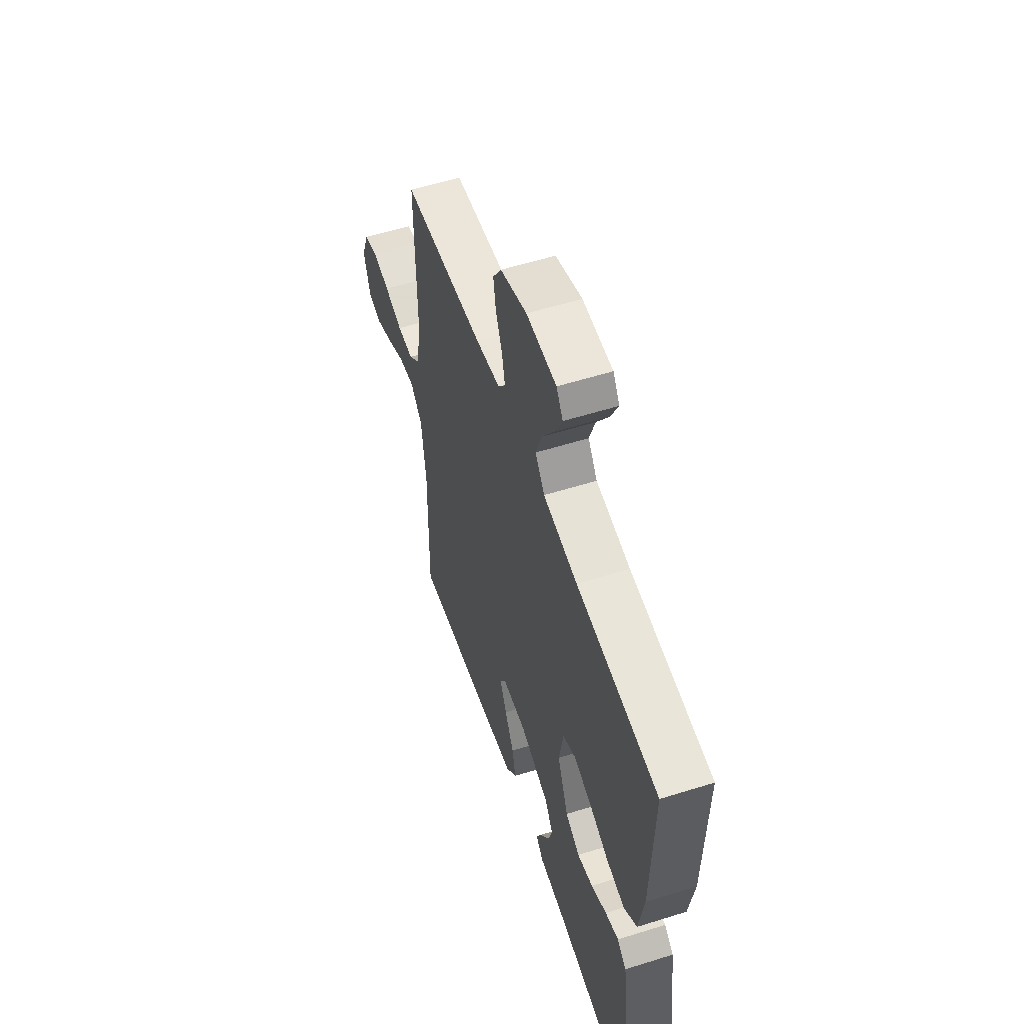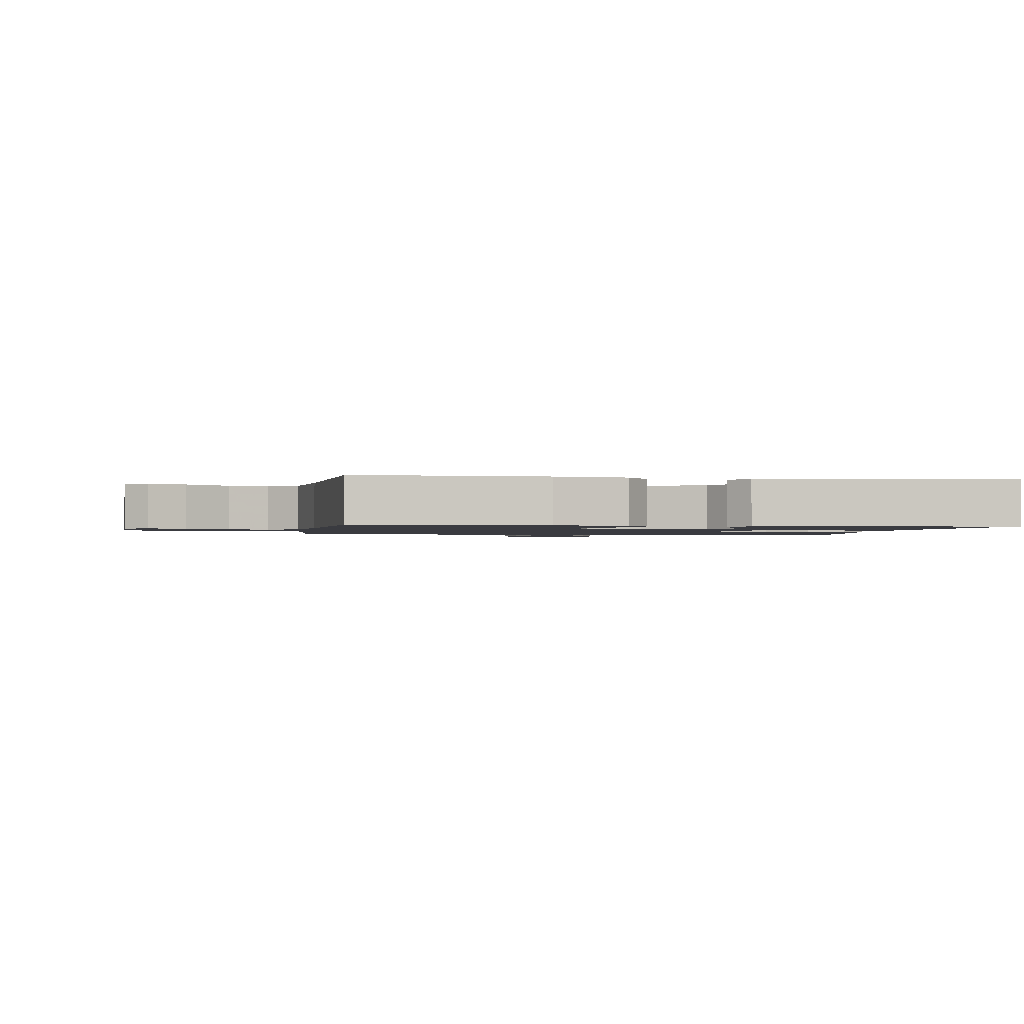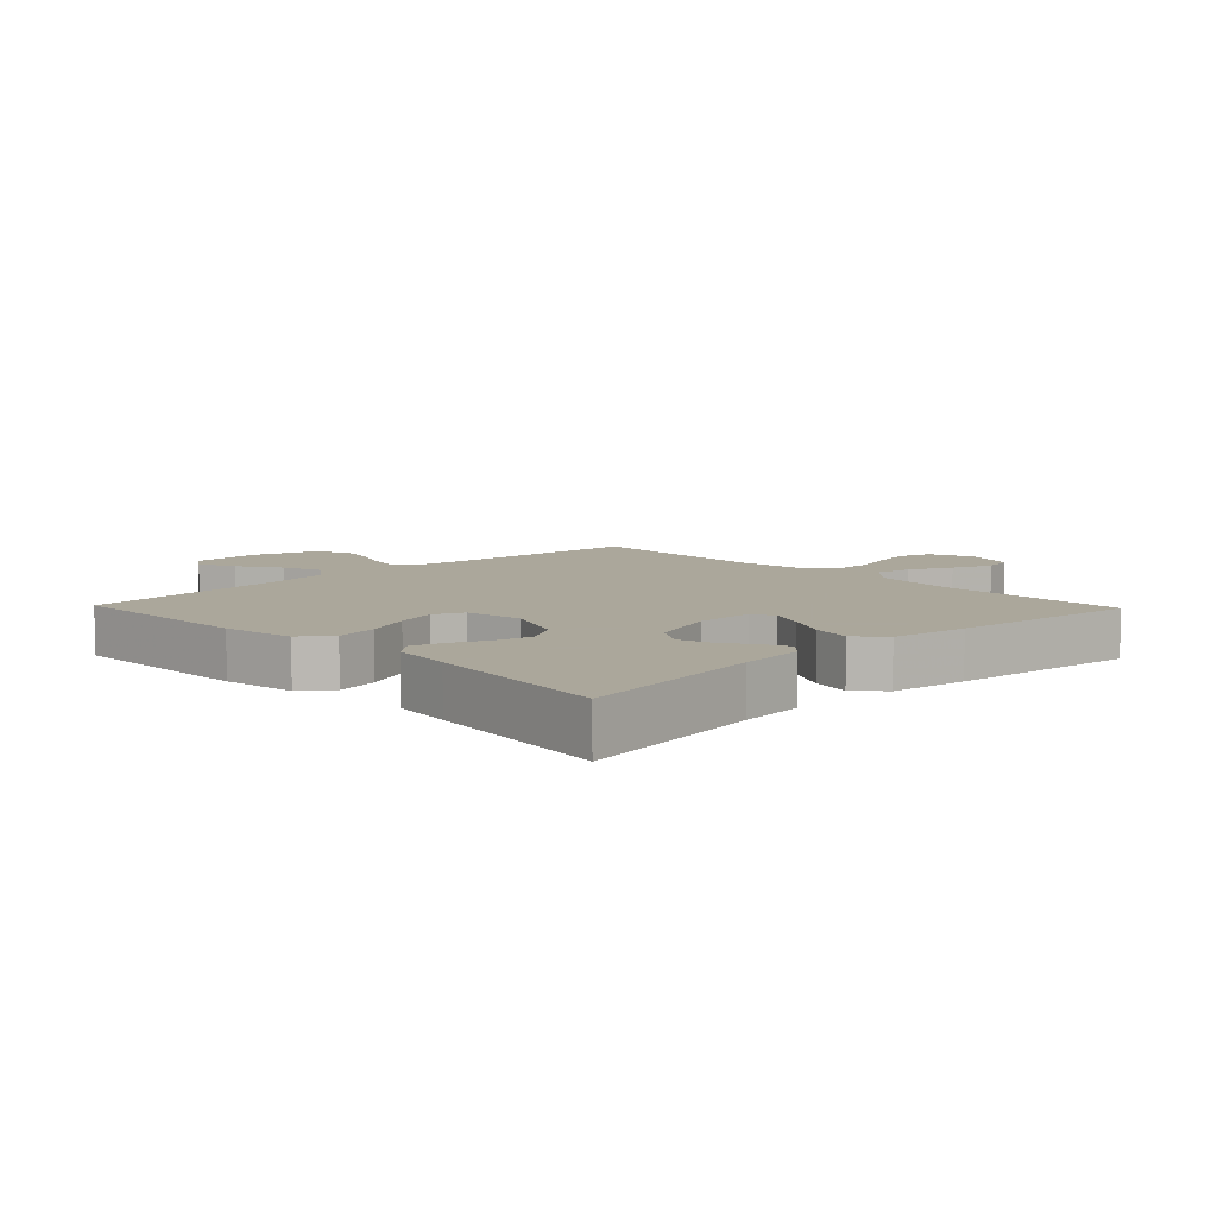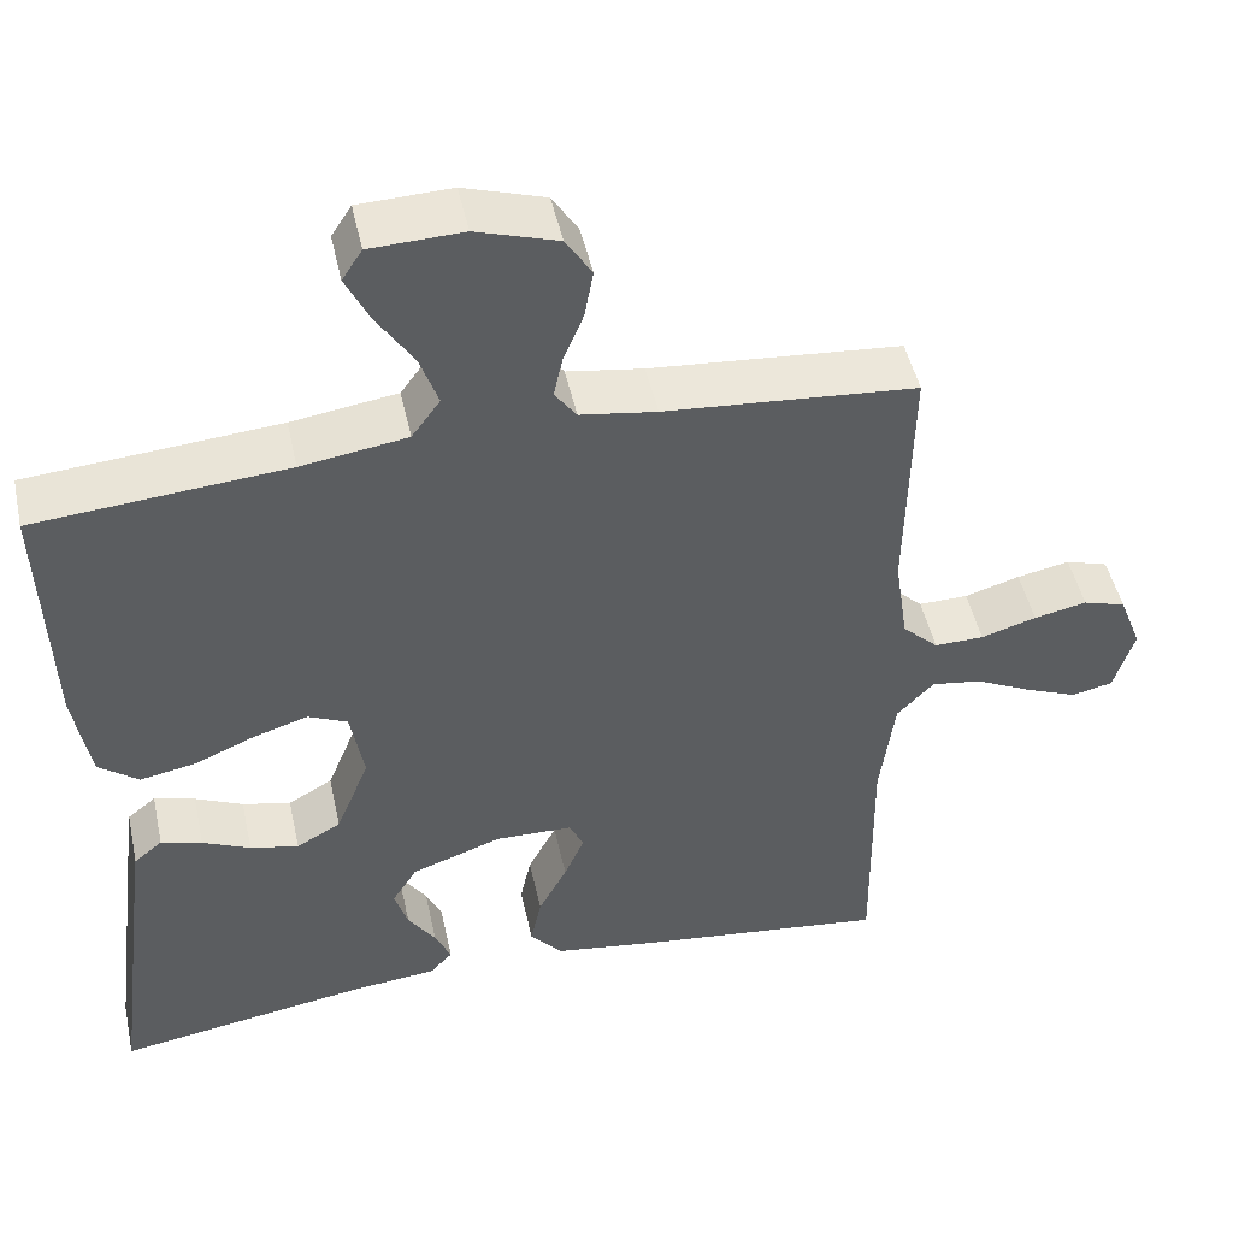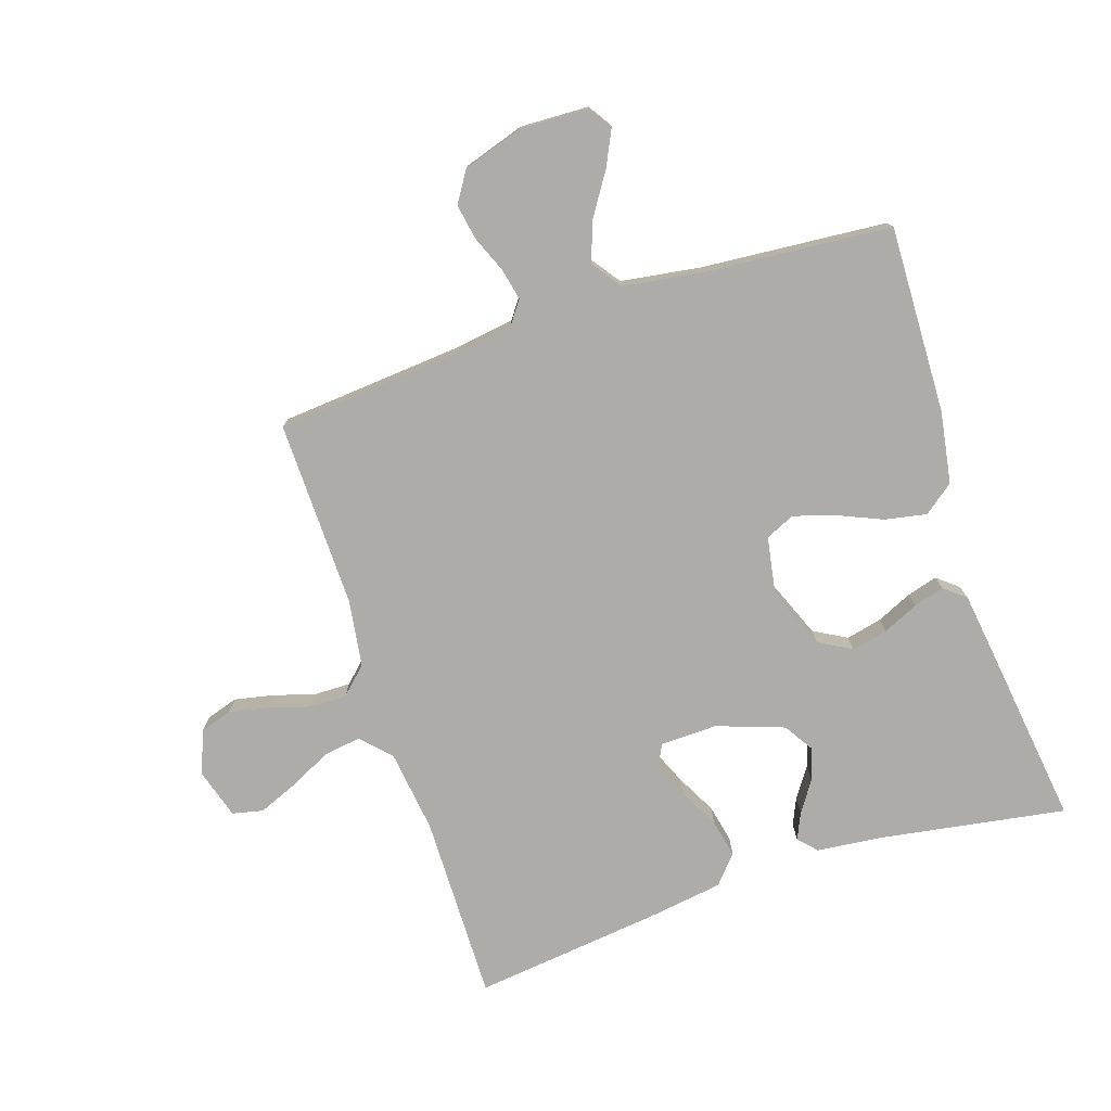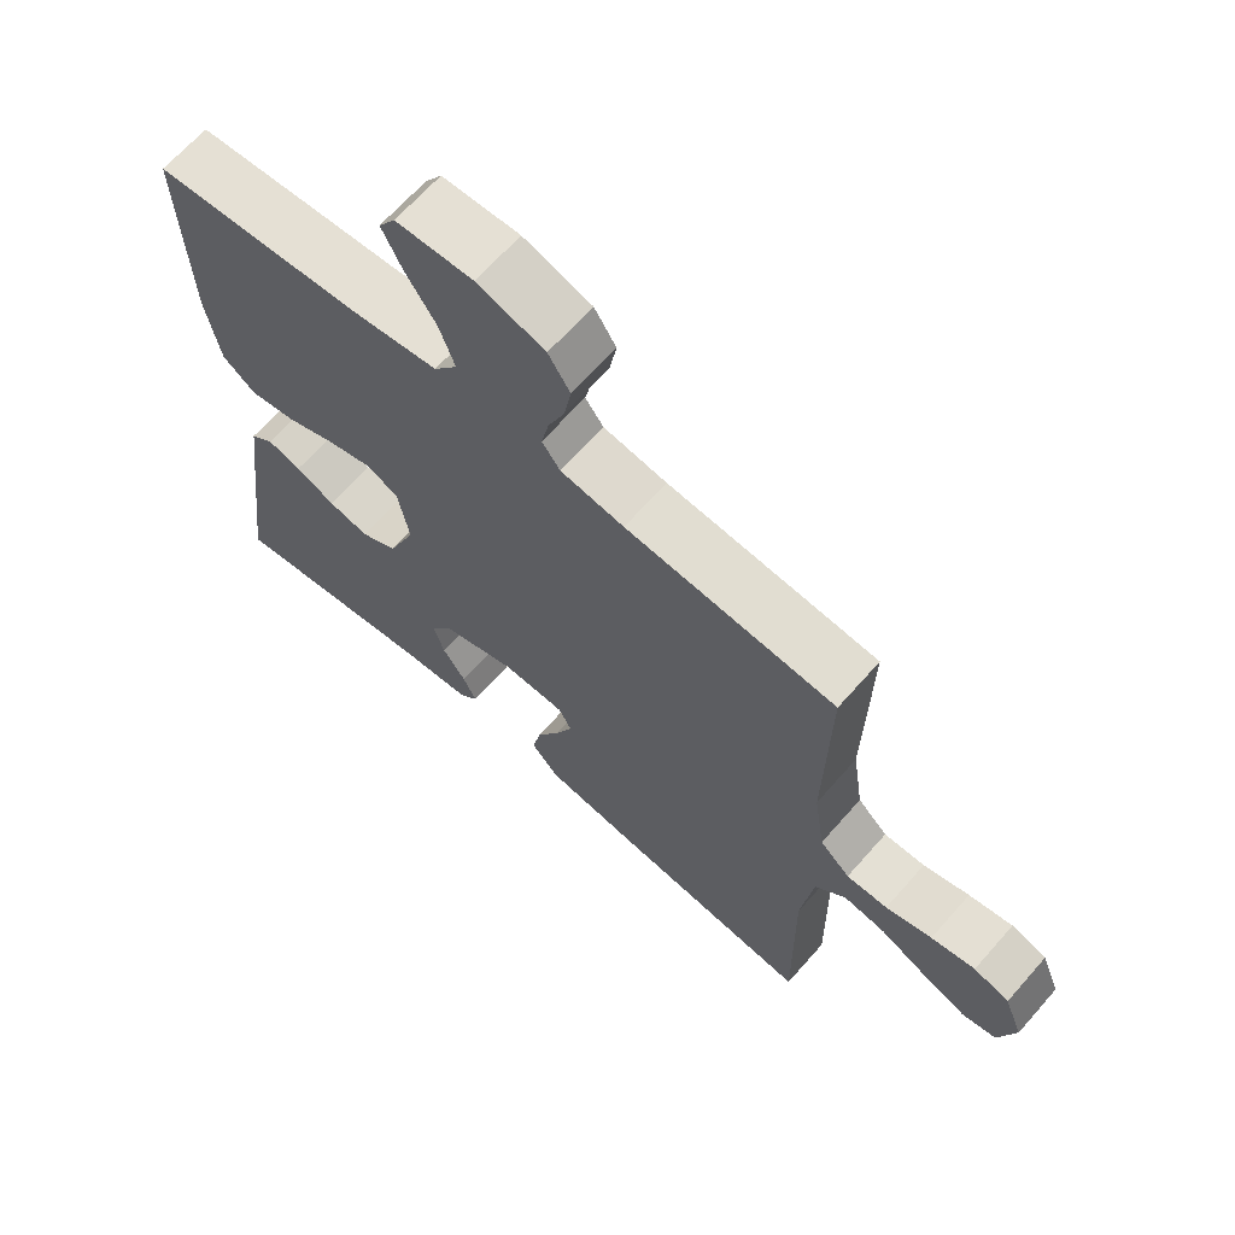
<metadata>
{"format":"obj","ext":"obj","renderer":"f3d","projection":"perspective","resolution":1024,"background":"white","views":[{"elev":56.0,"azim":71.7,"up":"+Z"},{"elev":-1.4,"azim":81.3,"up":"+Y"},{"elev":8.2,"azim":136.1,"up":"+Y"},{"elev":48.1,"azim":167.7,"up":"+Z"},{"elev":-76.7,"azim":18.2,"up":"+Y"},{"elev":66.5,"azim":-138.6,"up":"+Z"}]}
</metadata>
<code>
v 0.5 0.07 0.5
v 0.491 0.07 0.2
v 0.472 0.07 0.085
v 0.424 0.07 0.048
v 0.357 0.07 0.061
v 0.285 0.07 0.092
v 0.22 0.07 0.112
v 0.173 0.07 0.091
v 0.157 0.07 0
v 0.197 0.07 -0.099
v 0.25 0.07 -0.129
v 0.308 0.07 -0.116
v 0.365 0.07 -0.09
v 0.414 0.07 -0.076
v 0.448 0.07 -0.104
v 0.461 0.07 -0.2
v 0.5 0.07 -0.5
v 0.2 0.07 -0.451
v 0.097 0.07 -0.44
v 0.07 0.07 -0.411
v 0.089 0.07 -0.369
v 0.122 0.07 -0.32
v 0.138 0.07 -0.269
v 0.108 0.07 -0.221
v 0 0.07 -0.183
v -0.091 0.07 -0.185
v -0.109 0.07 -0.22
v -0.085 0.07 -0.276
v -0.051 0.07 -0.341
v -0.038 0.07 -0.402
v -0.077 0.07 -0.447
v -0.2 0.07 -0.465
v -0.5 0.07 -0.5
v -0.496 0.07 -0.2
v -0.513 0.07 -0.068
v -0.557 0.07 -0.022
v -0.617 0.07 -0.031
v -0.684 0.07 -0.064
v -0.747 0.07 -0.09
v -0.796 0.07 -0.079
v -0.82 0.07 0
v -0.793 0.07 0.07
v -0.742 0.07 0.086
v -0.679 0.07 0.073
v -0.613 0.07 0.053
v -0.554 0.07 0.052
v -0.511 0.07 0.093
v -0.495 0.07 0.2
v -0.5 0.07 0.5
v -0.2 0.07 0.525
v -0.109 0.07 0.539
v -0.083 0.07 0.575
v -0.094 0.07 0.626
v -0.118 0.07 0.684
v -0.128 0.07 0.741
v -0.097 0.07 0.79
v 0 0.07 0.821
v 0.11 0.07 0.817
v 0.134 0.07 0.78
v 0.106 0.07 0.722
v 0.062 0.07 0.654
v 0.04 0.07 0.591
v 0.074 0.07 0.544
v 0.2 0.07 0.525
v 0.5 0 0.5
v 0.491 0 0.2
v 0.472 0 0.085
v 0.424 0 0.048
v 0.357 0 0.061
v 0.285 0 0.092
v 0.22 0 0.112
v 0.173 0 0.091
v 0.157 0 0
v 0.197 0 -0.099
v 0.25 0 -0.129
v 0.308 0 -0.116
v 0.365 0 -0.09
v 0.414 0 -0.076
v 0.448 0 -0.104
v 0.461 0 -0.2
v 0.5 0 -0.5
v 0.2 0 -0.451
v 0.097 0 -0.44
v 0.07 0 -0.411
v 0.089 0 -0.369
v 0.122 0 -0.32
v 0.138 0 -0.269
v 0.108 0 -0.221
v 0 0 -0.183
v -0.091 0 -0.185
v -0.109 0 -0.22
v -0.085 0 -0.276
v -0.051 0 -0.341
v -0.038 0 -0.402
v -0.077 0 -0.447
v -0.2 0 -0.465
v -0.5 0 -0.5
v -0.496 0 -0.2
v -0.513 0 -0.068
v -0.557 0 -0.022
v -0.617 0 -0.031
v -0.684 0 -0.064
v -0.747 0 -0.09
v -0.796 0 -0.079
v -0.82 0 0
v -0.793 0 0.07
v -0.742 0 0.086
v -0.679 0 0.073
v -0.613 0 0.053
v -0.554 0 0.052
v -0.511 0 0.093
v -0.495 0 0.2
v -0.5 0 0.5
v -0.2 0 0.525
v -0.109 0 0.539
v -0.083 0 0.575
v -0.094 0 0.626
v -0.118 0 0.684
v -0.128 0 0.741
v -0.097 0 0.79
v 0 0 0.821
v 0.11 0 0.817
v 0.134 0 0.78
v 0.106 0 0.722
v 0.062 0 0.654
v 0.04 0 0.591
v 0.074 0 0.544
v 0.2 0 0.525
f 58 59 60 61
f 58 61 62
f 57 58 62
f 56 57 62
f 53 54 55 56
f 52 53 56 62
f 51 52 62 63
f 48 49 50
f 47 48 50 51
f 42 43 44 45
f 40 41 42 45
f 40 45 46
f 37 38 39 40
f 37 40 46
f 36 37 46 47
f 31 32 33 34
f 31 34 35
f 28 29 30 31
f 27 28 31 35
f 26 27 35 36
f 19 20 21 22
f 18 19 22 23
f 17 18 23
f 16 17 23 24
f 12 13 14 15
f 11 12 15 16
f 3 4 5 6
f 3 6 7
f 64 1 2 3
f 64 3 7
f 63 64 7 8
f 51 63 8 9
f 47 51 9 10
f 25 26 36 47
f 25 47 10 11
f 11 16 24 25
f 125 124 123 122
f 126 125 122
f 126 122 121
f 126 121 120
f 120 119 118 117
f 126 120 117 116
f 127 126 116 115
f 114 113 112
f 115 114 112 111
f 109 108 107 106
f 109 106 105 104
f 110 109 104
f 104 103 102 101
f 110 104 101
f 111 110 101 100
f 98 97 96 95
f 99 98 95
f 95 94 93 92
f 99 95 92 91
f 100 99 91 90
f 86 85 84 83
f 87 86 83 82
f 87 82 81
f 88 87 81 80
f 79 78 77 76
f 80 79 76 75
f 70 69 68 67
f 71 70 67
f 67 66 65 128
f 71 67 128
f 72 71 128 127
f 73 72 127 115
f 74 73 115 111
f 111 100 90 89
f 75 74 111 89
f 89 88 80 75
f 1 65 66 2
f 2 66 67 3
f 3 67 68 4
f 4 68 69 5
f 5 69 70 6
f 6 70 71 7
f 7 71 72 8
f 8 72 73 9
f 9 73 74 10
f 10 74 75 11
f 11 75 76 12
f 12 76 77 13
f 13 77 78 14
f 14 78 79 15
f 15 79 80 16
f 16 80 81 17
f 17 81 82 18
f 18 82 83 19
f 19 83 84 20
f 20 84 85 21
f 21 85 86 22
f 22 86 87 23
f 23 87 88 24
f 24 88 89 25
f 25 89 90 26
f 26 90 91 27
f 27 91 92 28
f 28 92 93 29
f 29 93 94 30
f 30 94 95 31
f 31 95 96 32
f 32 96 97 33
f 33 97 98 34
f 34 98 99 35
f 35 99 100 36
f 36 100 101 37
f 37 101 102 38
f 38 102 103 39
f 39 103 104 40
f 40 104 105 41
f 41 105 106 42
f 42 106 107 43
f 43 107 108 44
f 44 108 109 45
f 45 109 110 46
f 46 110 111 47
f 47 111 112 48
f 48 112 113 49
f 49 113 114 50
f 50 114 115 51
f 51 115 116 52
f 52 116 117 53
f 53 117 118 54
f 54 118 119 55
f 55 119 120 56
f 56 120 121 57
f 57 121 122 58
f 58 122 123 59
f 59 123 124 60
f 60 124 125 61
f 61 125 126 62
f 62 126 127 63
f 63 127 128 64
f 64 128 65 1

</code>
